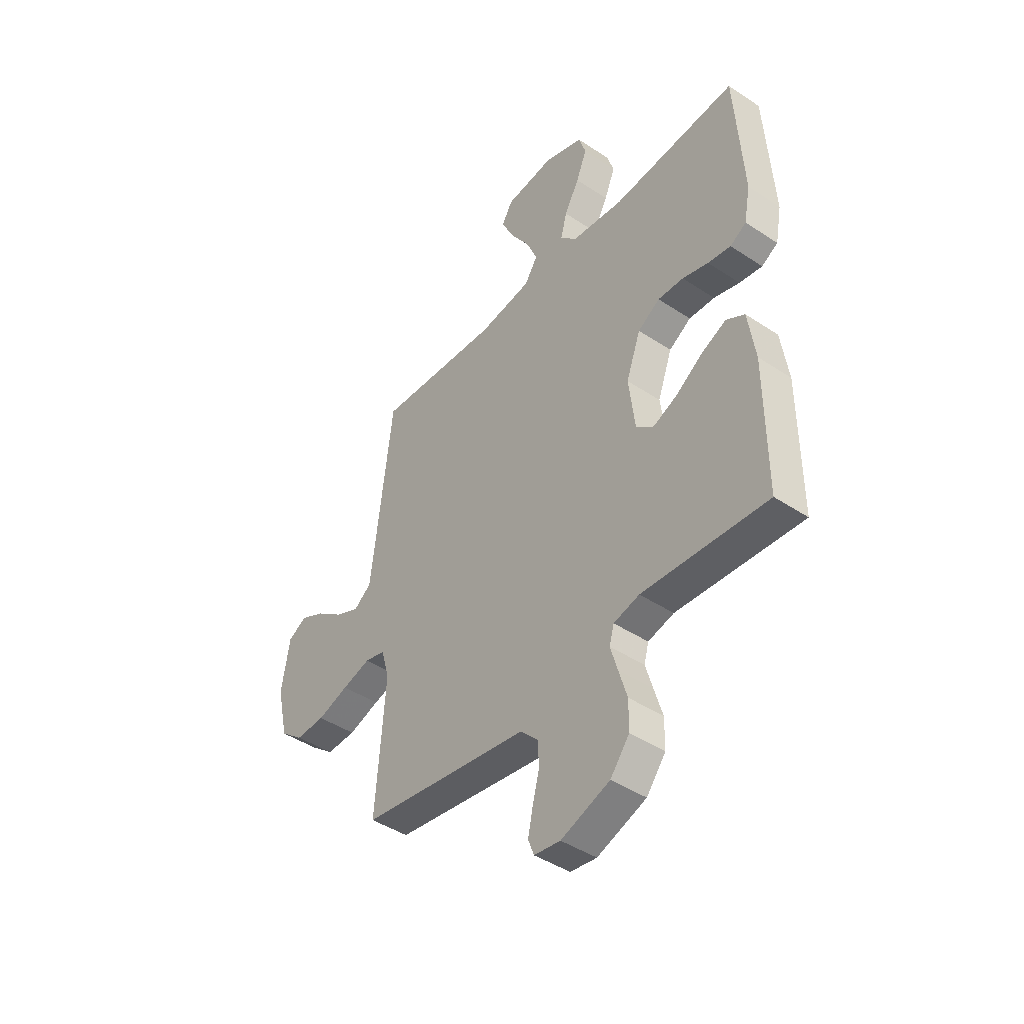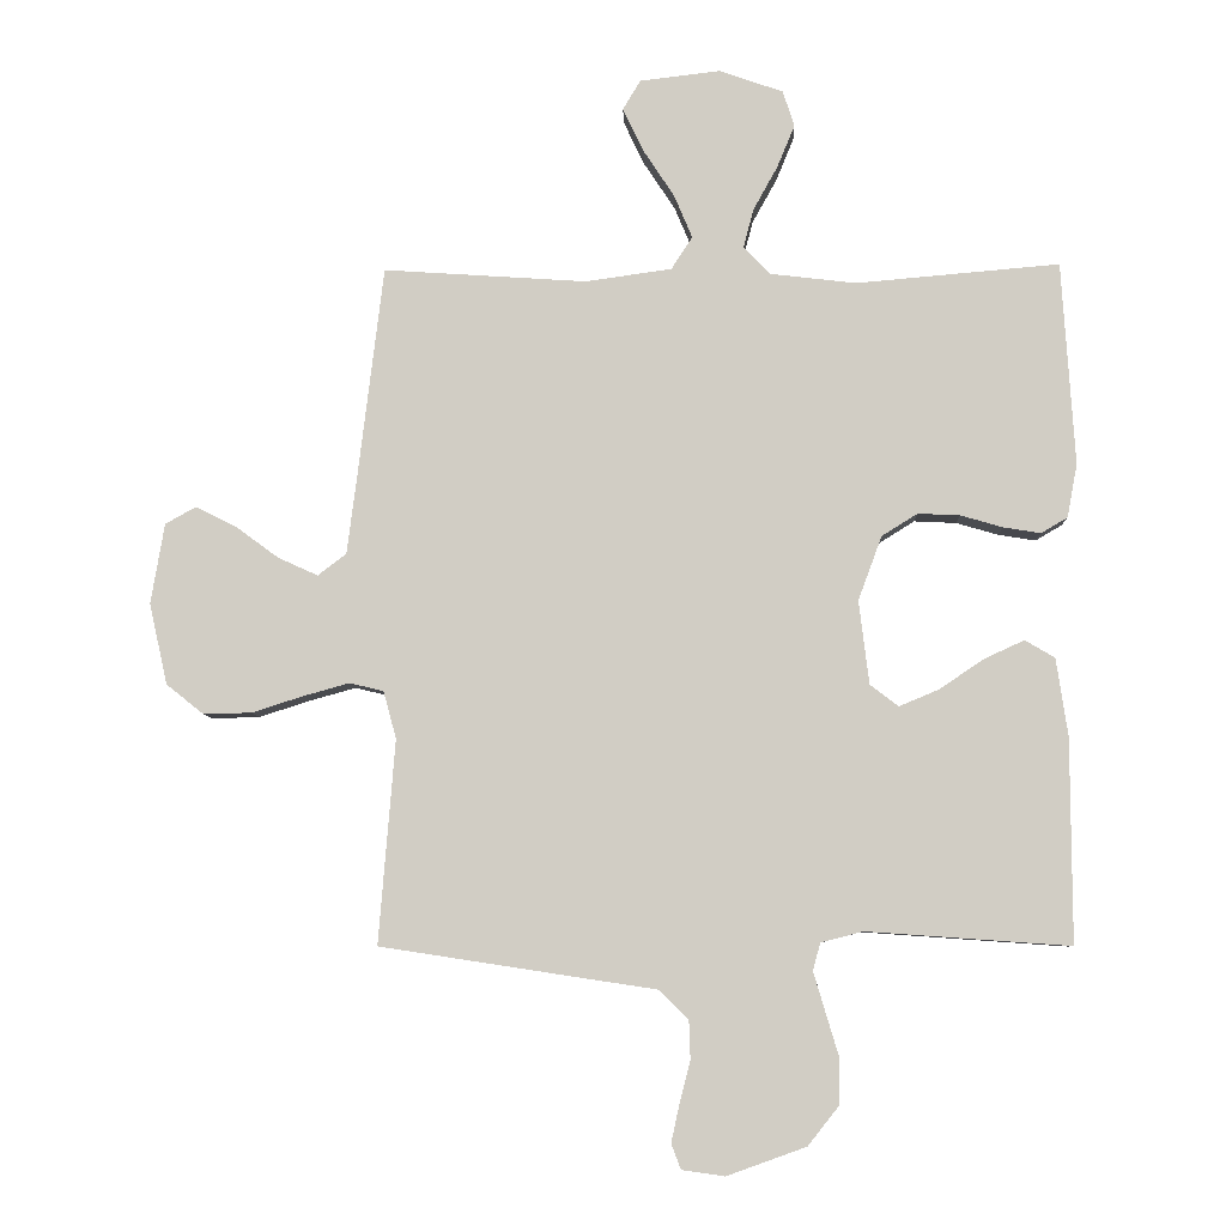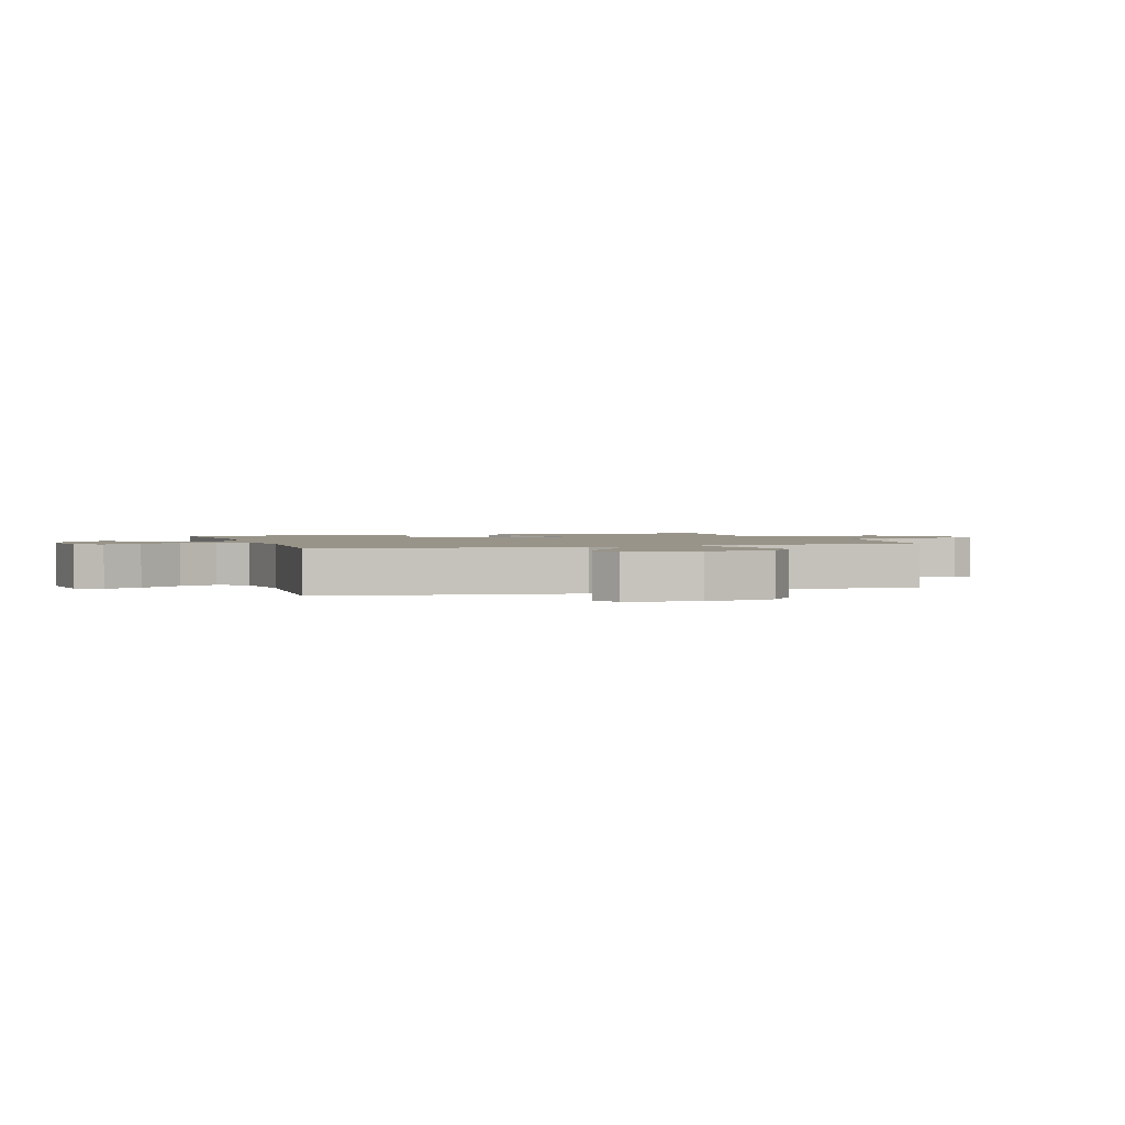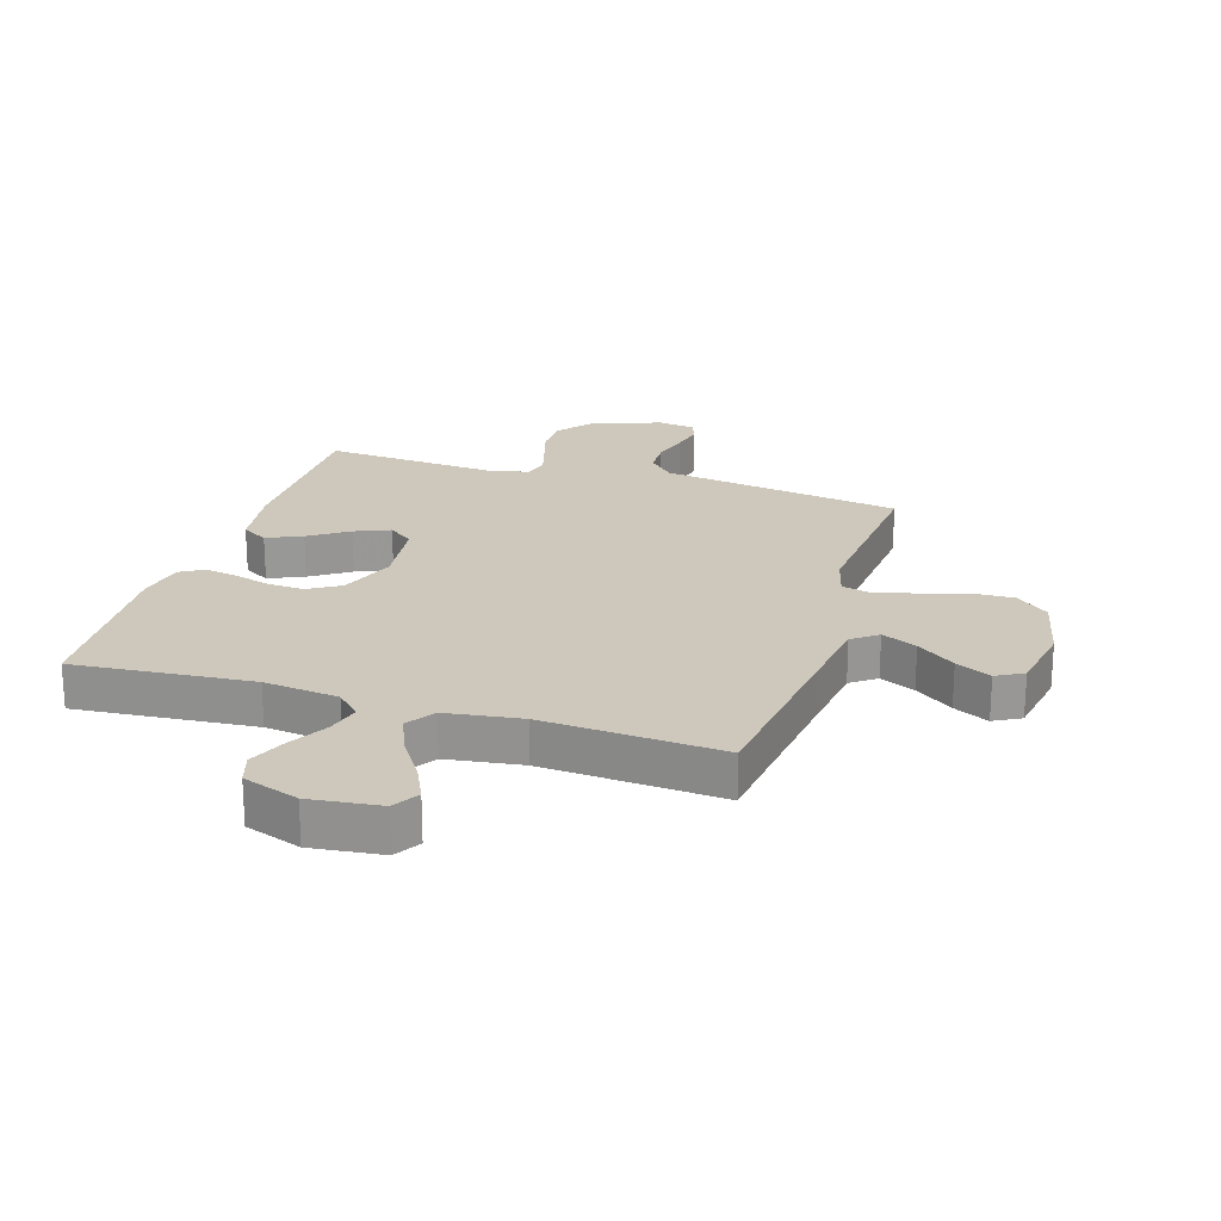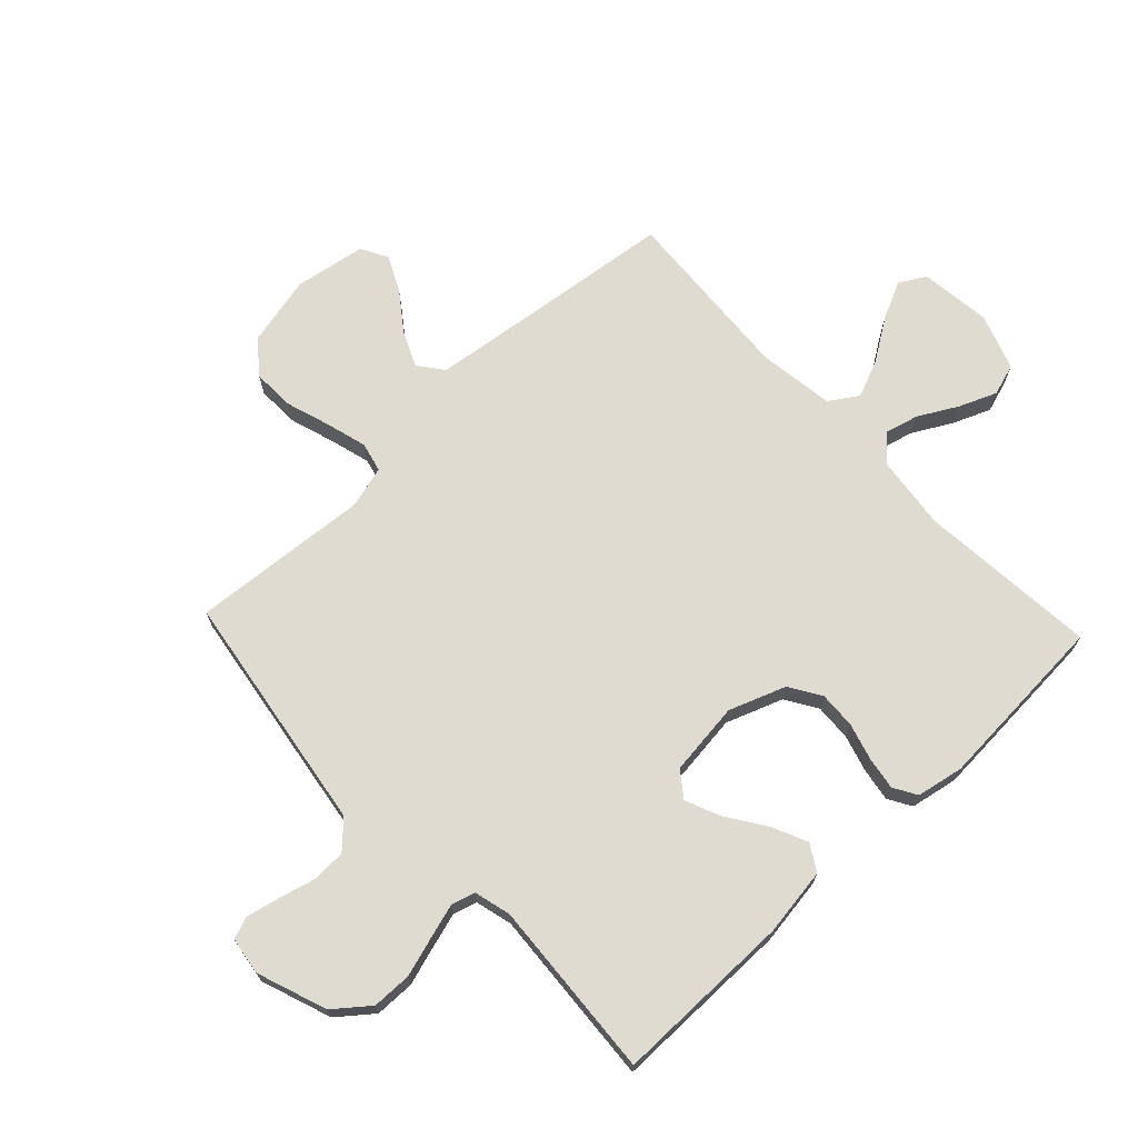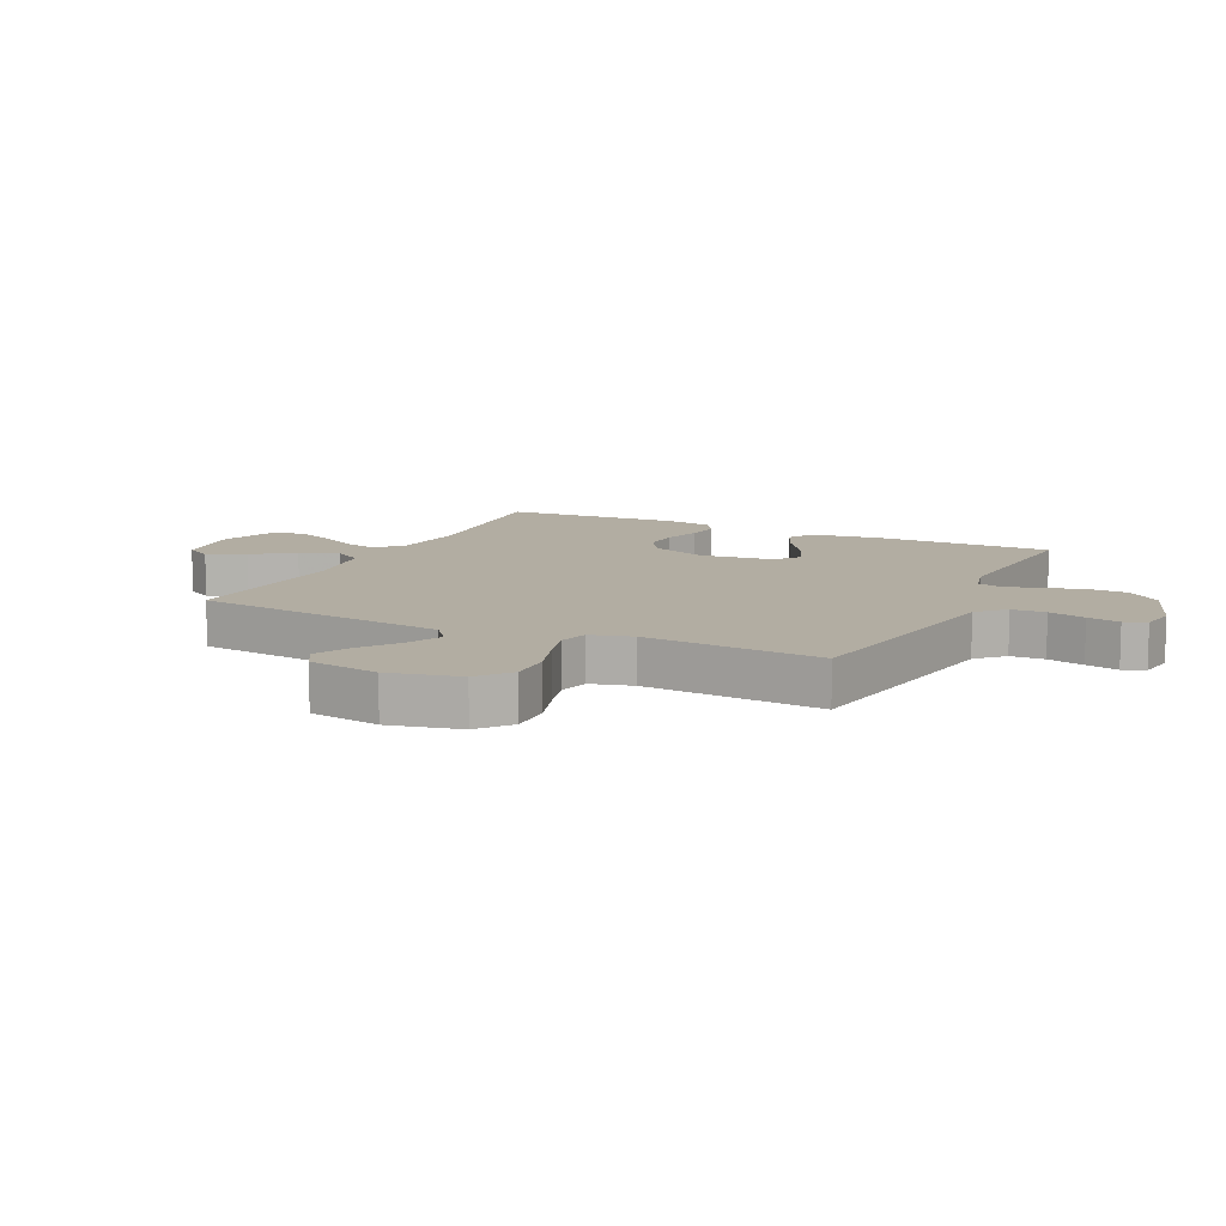
<metadata>
{"format":"obj","ext":"obj","renderer":"f3d","projection":"perspective","resolution":1024,"background":"white","views":[{"elev":-43.7,"azim":-128.0,"up":"+Z"},{"elev":-7.4,"azim":-178.0,"up":"+Z"},{"elev":1.7,"azim":72.0,"up":"+Y"},{"elev":22.0,"azim":17.5,"up":"+Y"},{"elev":70.0,"azim":-133.3,"up":"+Y"},{"elev":10.6,"azim":115.7,"up":"+Y"}]}
</metadata>
<code>
v 0.5 0.07 0.5
v 0.536 0.07 0.2
v 0.552 0.07 0.073
v 0.594 0.07 0.041
v 0.653 0.07 0.068
v 0.717 0.07 0.115
v 0.776 0.07 0.144
v 0.821 0.07 0.119
v 0.841 0.07 0
v 0.814 0.07 -0.119
v 0.759 0.07 -0.163
v 0.688 0.07 -0.161
v 0.613 0.07 -0.137
v 0.545 0.07 -0.118
v 0.495 0.07 -0.13
v 0.476 0.07 -0.2
v 0.5 0.07 -0.5
v 0.2 0.07 -0.546
v 0.094 0.07 -0.562
v 0.051 0.07 -0.605
v 0.049 0.07 -0.662
v 0.065 0.07 -0.724
v 0.077 0.07 -0.779
v 0.063 0.07 -0.816
v 0 0.07 -0.825
v -0.117 0.07 -0.783
v -0.163 0.07 -0.725
v -0.164 0.07 -0.659
v -0.144 0.07 -0.593
v -0.127 0.07 -0.535
v -0.138 0.07 -0.495
v -0.2 0.07 -0.479
v -0.5 0.07 -0.5
v -0.499 0.07 -0.2
v -0.482 0.07 -0.085
v -0.438 0.07 -0.059
v -0.379 0.07 -0.086
v -0.314 0.07 -0.13
v -0.255 0.07 -0.155
v -0.213 0.07 -0.123
v -0.198 0.07 0
v -0.233 0.07 0.095
v -0.286 0.07 0.128
v -0.348 0.07 0.125
v -0.41 0.07 0.107
v -0.465 0.07 0.098
v -0.504 0.07 0.121
v -0.519 0.07 0.2
v -0.5 0.07 0.5
v -0.2 0.07 0.474
v -0.074 0.07 0.489
v -0.034 0.07 0.53
v -0.049 0.07 0.587
v -0.085 0.07 0.652
v -0.111 0.07 0.715
v -0.094 0.07 0.768
v 0 0.07 0.801
v 0.119 0.07 0.787
v 0.145 0.07 0.743
v 0.115 0.07 0.68
v 0.069 0.07 0.61
v 0.042 0.07 0.546
v 0.073 0.07 0.498
v 0.2 0.07 0.48
v 0.5 0 0.5
v 0.536 0 0.2
v 0.552 0 0.073
v 0.594 0 0.041
v 0.653 0 0.068
v 0.717 0 0.115
v 0.776 0 0.144
v 0.821 0 0.119
v 0.841 0 0
v 0.814 0 -0.119
v 0.759 0 -0.163
v 0.688 0 -0.161
v 0.613 0 -0.137
v 0.545 0 -0.118
v 0.495 0 -0.13
v 0.476 0 -0.2
v 0.5 0 -0.5
v 0.2 0 -0.546
v 0.094 0 -0.562
v 0.051 0 -0.605
v 0.049 0 -0.662
v 0.065 0 -0.724
v 0.077 0 -0.779
v 0.063 0 -0.816
v 0 0 -0.825
v -0.117 0 -0.783
v -0.163 0 -0.725
v -0.164 0 -0.659
v -0.144 0 -0.593
v -0.127 0 -0.535
v -0.138 0 -0.495
v -0.2 0 -0.479
v -0.5 0 -0.5
v -0.499 0 -0.2
v -0.482 0 -0.085
v -0.438 0 -0.059
v -0.379 0 -0.086
v -0.314 0 -0.13
v -0.255 0 -0.155
v -0.213 0 -0.123
v -0.198 0 0
v -0.233 0 0.095
v -0.286 0 0.128
v -0.348 0 0.125
v -0.41 0 0.107
v -0.465 0 0.098
v -0.504 0 0.121
v -0.519 0 0.2
v -0.5 0 0.5
v -0.2 0 0.474
v -0.074 0 0.489
v -0.034 0 0.53
v -0.049 0 0.587
v -0.085 0 0.652
v -0.111 0 0.715
v -0.094 0 0.768
v 0 0 0.801
v 0.119 0 0.787
v 0.145 0 0.743
v 0.115 0 0.68
v 0.069 0 0.61
v 0.042 0 0.546
v 0.073 0 0.498
v 0.2 0 0.48
f 59 60 61
f 58 59 61
f 57 58 61
f 56 57 61
f 55 56 61
f 54 55 61
f 53 54 61
f 52 53 61 62
f 51 52 62 63
f 48 49 50
f 47 48 50
f 46 47 50
f 45 46 50
f 44 45 50
f 51 63 64
f 50 51 64
f 44 50 64
f 43 44 64
f 36 37 38
f 35 36 38
f 34 35 38
f 33 34 38
f 32 33 38
f 31 32 38 39
f 27 28 29
f 26 27 29
f 25 26 29
f 24 25 29
f 23 24 29
f 22 23 29
f 21 22 29
f 20 21 29 30
f 19 20 30 31
f 31 39 40
f 19 31 40
f 18 19 40
f 17 18 40
f 16 17 40
f 11 12 13
f 10 11 13
f 9 10 13
f 8 9 13
f 7 8 13
f 6 7 13
f 5 6 13
f 4 5 13 14
f 3 4 14 15
f 64 1 2
f 43 64 2
f 42 43 2
f 15 16 40 41
f 15 41 42
f 3 15 42
f 2 3 42
f 125 124 123
f 125 123 122
f 125 122 121
f 125 121 120
f 125 120 119
f 125 119 118
f 125 118 117
f 126 125 117 116
f 127 126 116 115
f 114 113 112
f 114 112 111
f 114 111 110
f 114 110 109
f 114 109 108
f 128 127 115
f 128 115 114
f 128 114 108
f 128 108 107
f 102 101 100
f 102 100 99
f 102 99 98
f 102 98 97
f 102 97 96
f 103 102 96 95
f 93 92 91
f 93 91 90
f 93 90 89
f 93 89 88
f 93 88 87
f 93 87 86
f 93 86 85
f 94 93 85 84
f 95 94 84 83
f 104 103 95
f 104 95 83
f 104 83 82
f 104 82 81
f 104 81 80
f 77 76 75
f 77 75 74
f 77 74 73
f 77 73 72
f 77 72 71
f 77 71 70
f 77 70 69
f 78 77 69 68
f 79 78 68 67
f 66 65 128
f 66 128 107
f 66 107 106
f 105 104 80 79
f 106 105 79
f 106 79 67
f 106 67 66
f 1 65 66 2
f 2 66 67 3
f 3 67 68 4
f 4 68 69 5
f 5 69 70 6
f 6 70 71 7
f 7 71 72 8
f 8 72 73 9
f 9 73 74 10
f 10 74 75 11
f 11 75 76 12
f 12 76 77 13
f 13 77 78 14
f 14 78 79 15
f 15 79 80 16
f 16 80 81 17
f 17 81 82 18
f 18 82 83 19
f 19 83 84 20
f 20 84 85 21
f 21 85 86 22
f 22 86 87 23
f 23 87 88 24
f 24 88 89 25
f 25 89 90 26
f 26 90 91 27
f 27 91 92 28
f 28 92 93 29
f 29 93 94 30
f 30 94 95 31
f 31 95 96 32
f 32 96 97 33
f 33 97 98 34
f 34 98 99 35
f 35 99 100 36
f 36 100 101 37
f 37 101 102 38
f 38 102 103 39
f 39 103 104 40
f 40 104 105 41
f 41 105 106 42
f 42 106 107 43
f 43 107 108 44
f 44 108 109 45
f 45 109 110 46
f 46 110 111 47
f 47 111 112 48
f 48 112 113 49
f 49 113 114 50
f 50 114 115 51
f 51 115 116 52
f 52 116 117 53
f 53 117 118 54
f 54 118 119 55
f 55 119 120 56
f 56 120 121 57
f 57 121 122 58
f 58 122 123 59
f 59 123 124 60
f 60 124 125 61
f 61 125 126 62
f 62 126 127 63
f 63 127 128 64
f 64 128 65 1

</code>
